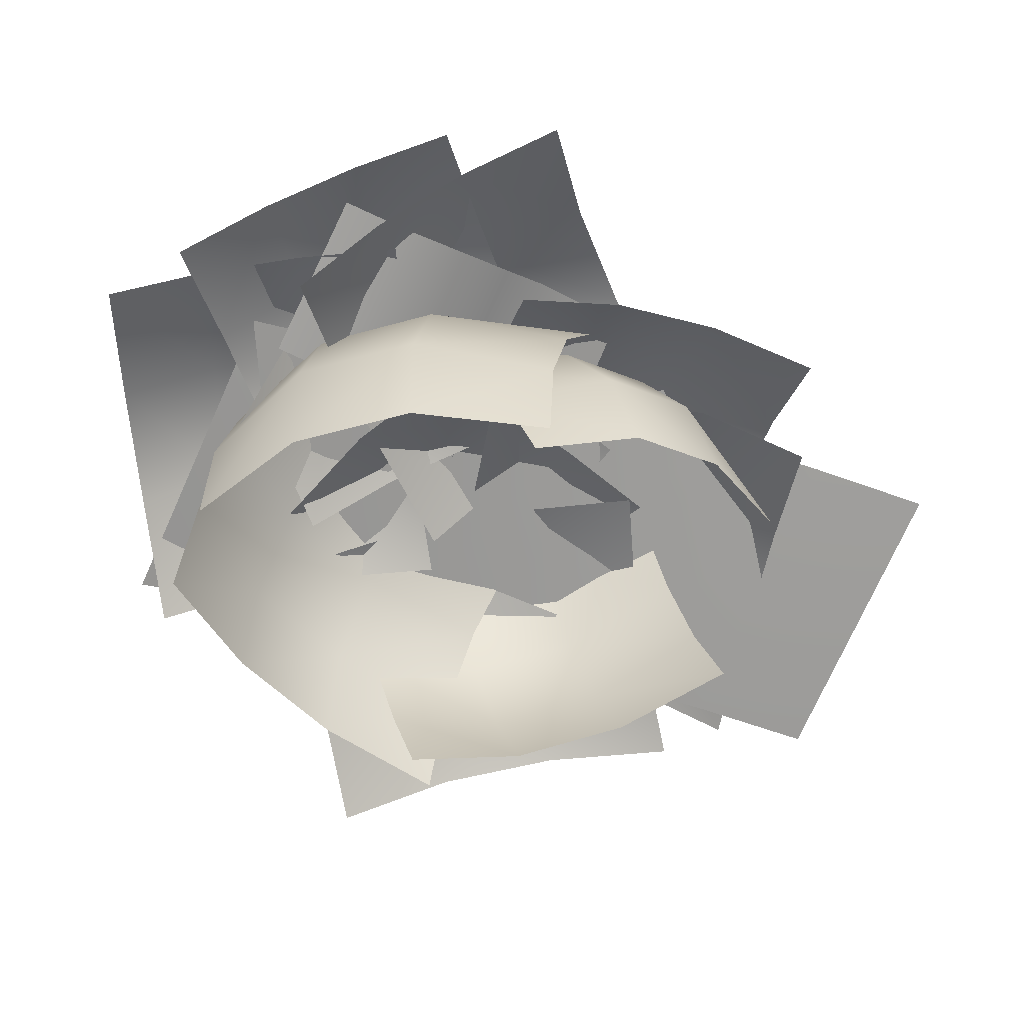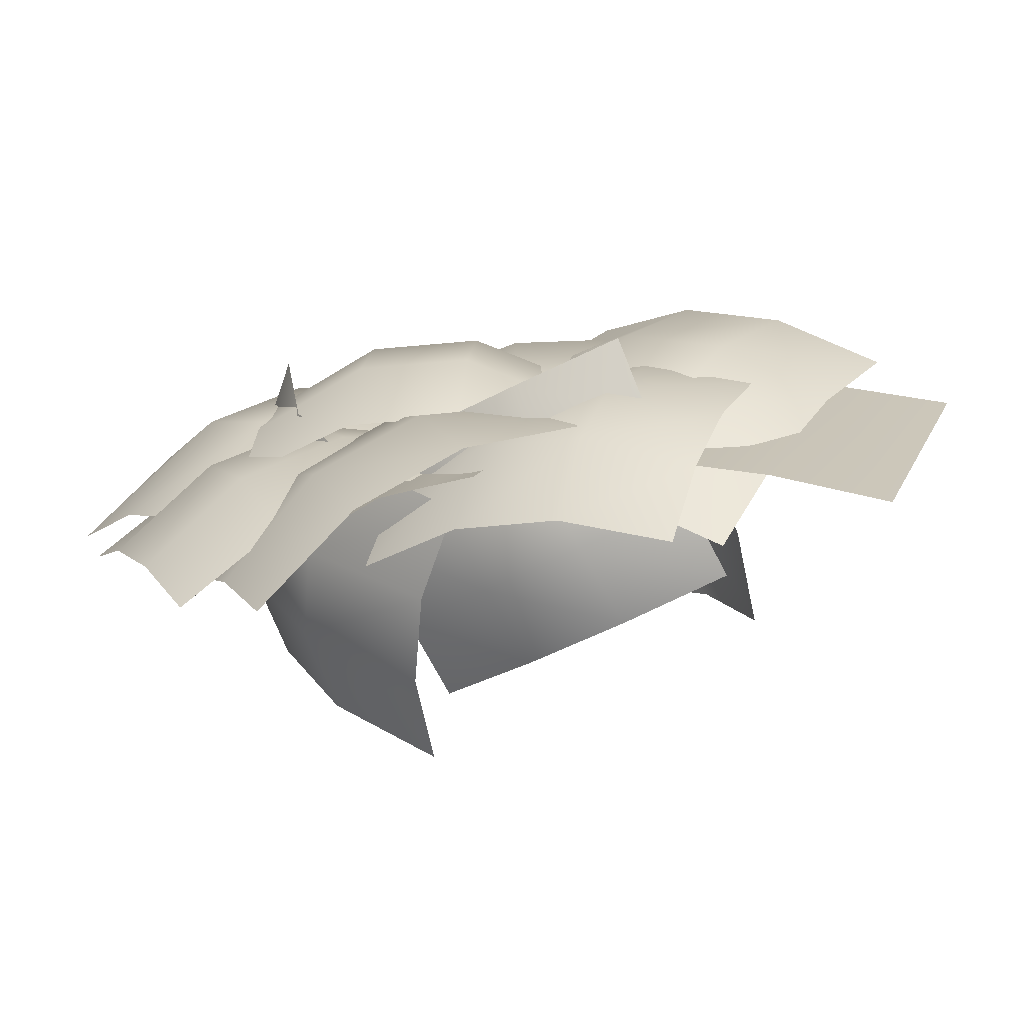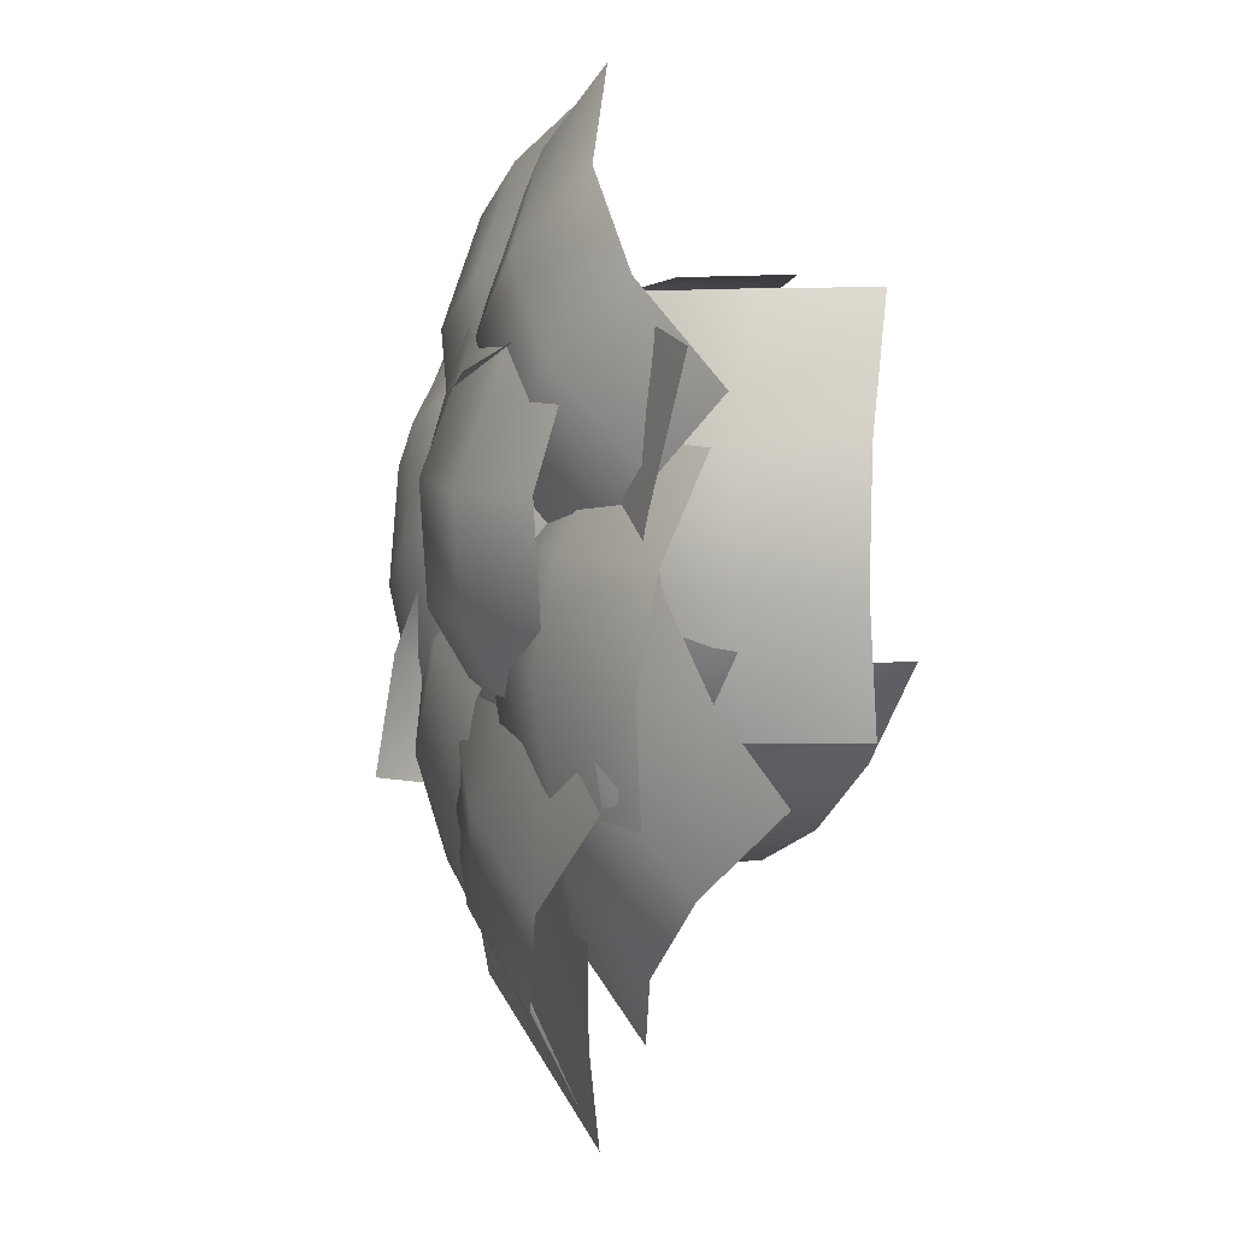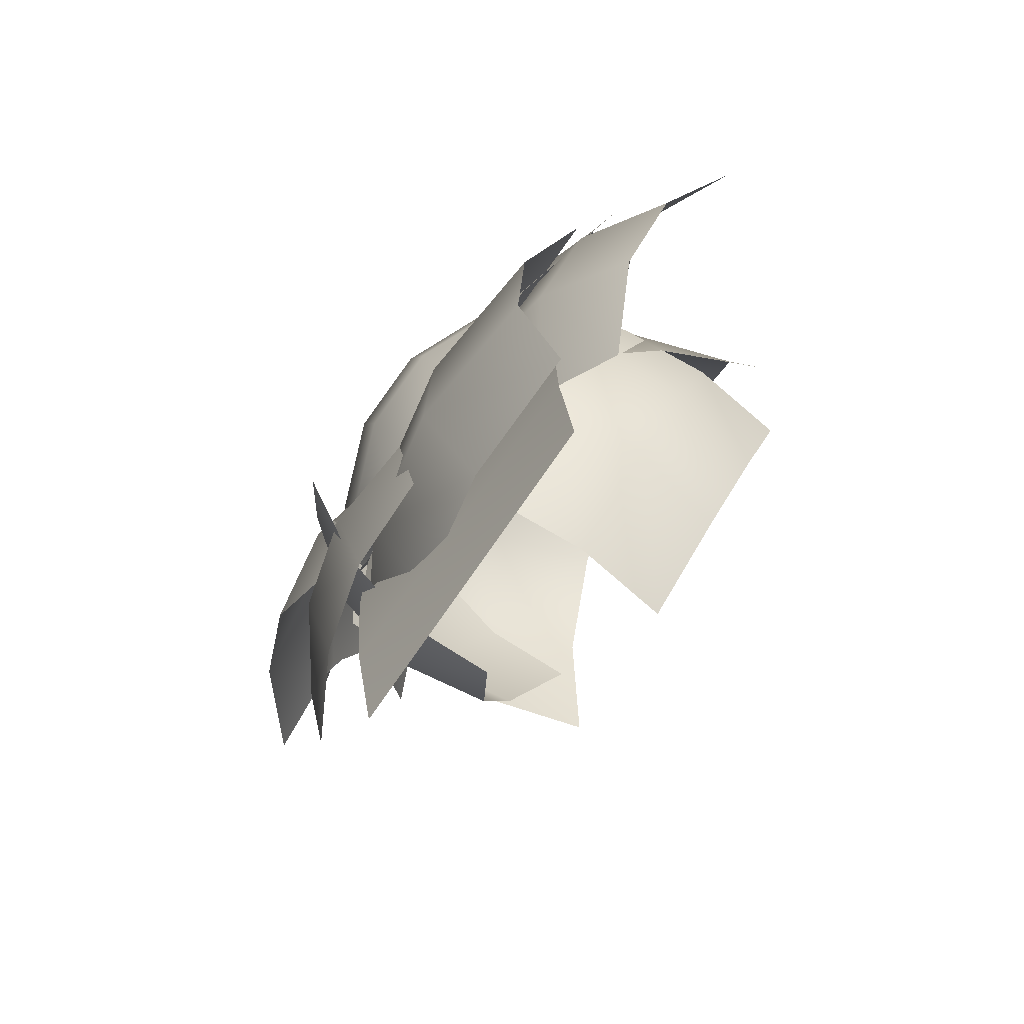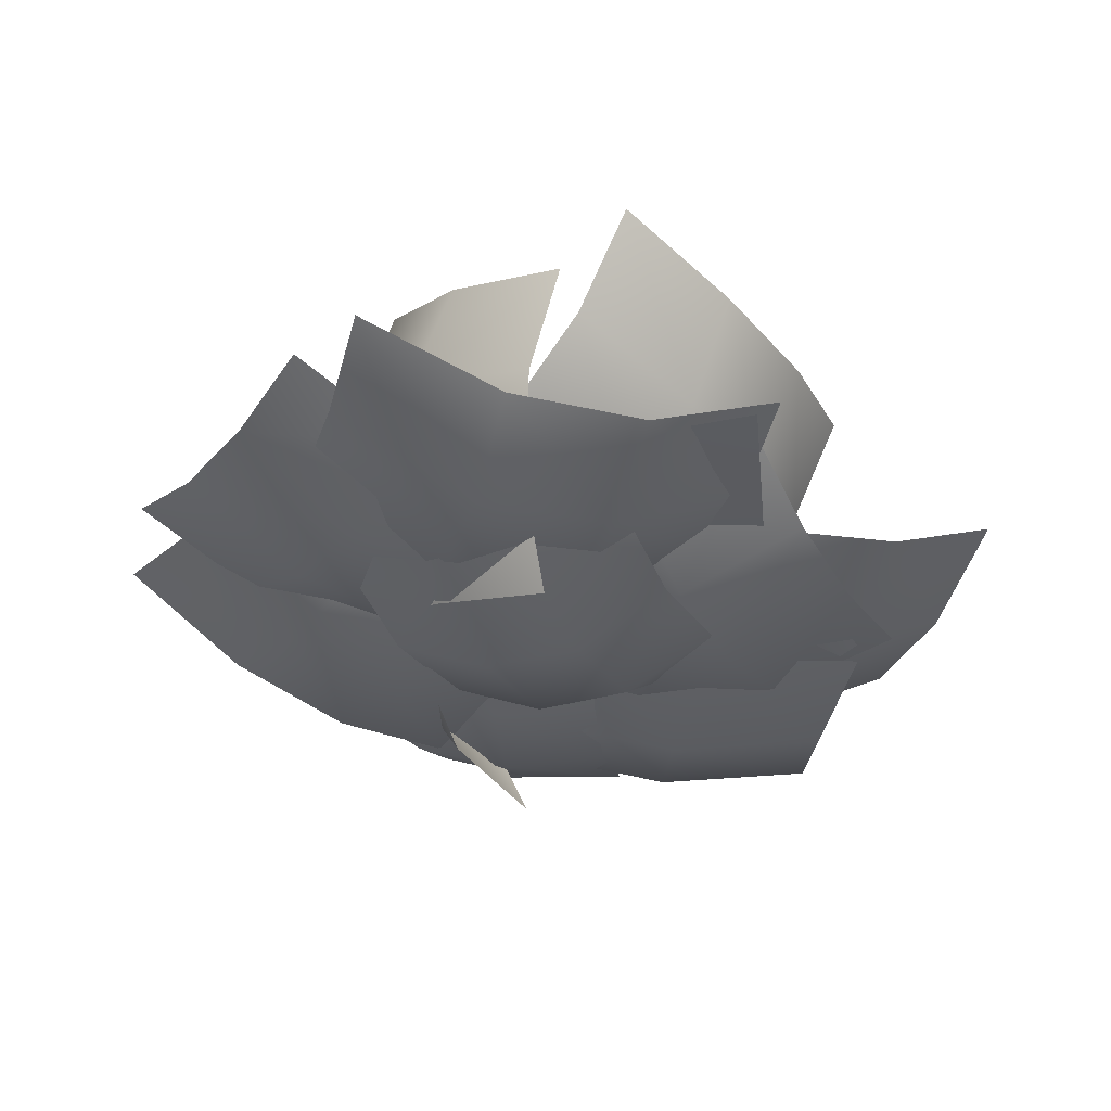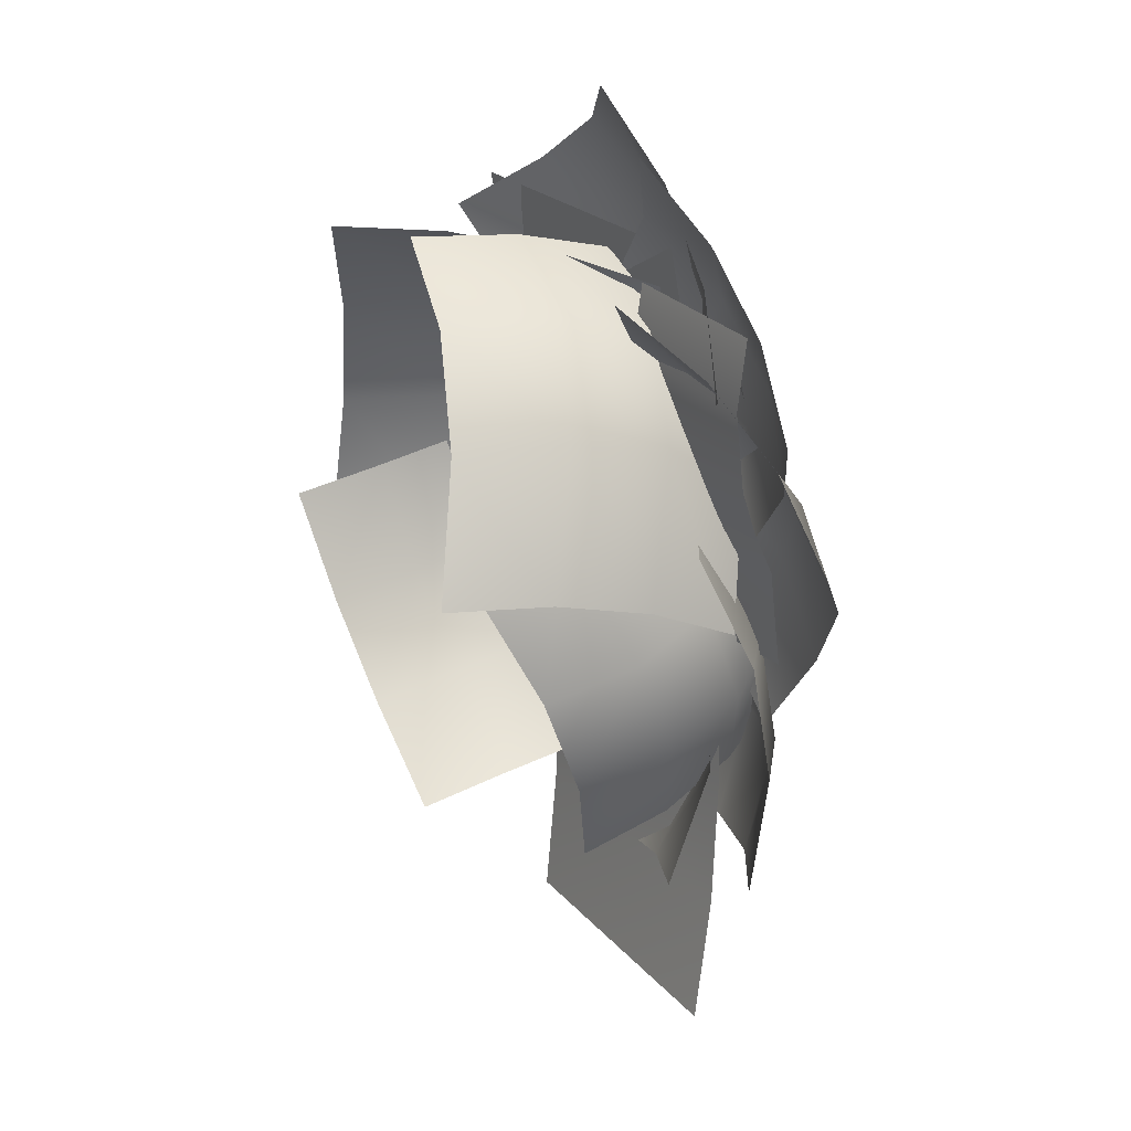
<metadata>
{"format":"obj","ext":"obj","renderer":"f3d","projection":"perspective","resolution":1024,"background":"white","views":[{"elev":-70.7,"azim":-102.1,"up":"+Z"},{"elev":19.2,"azim":-60.1,"up":"+Z"},{"elev":36.4,"azim":67.7,"up":"+Y"},{"elev":-64.4,"azim":52.9,"up":"+Y"},{"elev":70.8,"azim":-2.2,"up":"+Y"},{"elev":9.0,"azim":-119.9,"up":"+Y"}]}
</metadata>
<code>
o bushes01_03_snow
v 1.001 66.44 -0.6694
v 4.133 75.88 -2.902
v -8.055 79.56 -4.383
v -11.19 70.19 -2.148
v -5.141 88.06 -10.79
v 7.047 84.31 -9.312
v -2.35 56.16 -2.613
v -14.54 59.88 -4.094
v -20.58 81.88 -12.16
v -23.7 72.5 -9.93
v 12.87 61.41 -5.273
v 16 70.81 -7.508
v -17.58 90.69 -17.22
v 18.98 79.56 -12.53
v 9.594 51.41 -5.836
v -26.98 62.5 -10.52
v -14.17 69.75 -19.64
v -20.28 58.88 -21.73
v -21.12 57.47 -11.88
v -15.02 68.31 -9.773
v -18.52 53.62 -2.068
v -12.41 64.44 0.03324
v -9.859 68.75 -29.56
v -15.97 57.91 -31.66
v -21.16 44.38 -23.92
v -22.02 42.94 -14.06
v -3.879 75.69 -7.754
v -3.027 77.06 -17.61
v -20.53 39.88 -4.23
v -2.416 72.62 2.076
v 0.1373 76.88 -27.52
v -17.97 44.16 -33.81
v 19.03 55.62 -3.252
v -12.94 48.91 -2.109
v -11.66 35.75 -0.1528
v 20.31 42.31 -0.8833
v 22.84 16.55 1.215
v -9.125 10.27 0.959
v -7.855 -1.974 -0.1043
v 24.11 4.125 0.7271
v 21.58 29.28 0.6416
v -10.4 22.86 0.9063
v 17.77 69.12 -6.355
v -14.2 62.31 -4.855
v 16.5 82.81 -10.09
v -15.48 75.94 -8.281
v 25.19 51.06 -3.902
v 22.64 50.38 -3.516
v 24.67 38.06 -4.164
v 27.27 38.72 -4.398
v 15.4 48.94 -1.207
v 11.6 48.25 -0.6548
v 13.48 35.97 -1.909
v 17.34 36.62 -2.23
v 19.25 49.66 -1.944
v 21.23 37.34 -2.781
v 29.36 39.38 -3.061
v 31.62 40.06 -2.01
v 29.48 52.41 -1.76
v 27.22 51.72 -2.803
v -27.3 54.41 -7.93
v -26 50.16 -5.645
v -8.906 54.06 -6.375
v -10.2 58.47 -8.539
v -23.17 41.53 -1.411
v -21.73 36.81 0.05985
v -4.598 40.09 -1.298
v -6.051 45.06 -2.549
v -24.72 46.22 -2.926
v -7.59 49.91 -3.902
v -12.01 66.12 -10.41
v -13.54 72.75 -10.23
v -30.62 68.56 -9.844
v -29.09 61.84 -9.875
v 10.3 61.56 -1.006
v -0.5347 55.25 -1.166
v 4.285 46.88 2.814
v 15.13 53.19 2.973
v 9.547 37.09 3.322
v 20.39 43.41 3.482
v 5.922 68.5 -8.453
v -4.922 62.22 -8.617
v -10.78 47.03 -6.043
v -5.961 38.66 -2.064
v 26.56 57.62 -1.577
v 21.73 66 -5.555
v -0.8423 29.31 -0.4644
v 31.69 48.28 0.02523
v 17.22 73.38 -11.91
v -15.3 54.44 -12.41
v 12.75 57.84 -4.984
v 19.16 59.69 -13.31
v 12.02 69.81 -16.56
v 5.621 67.94 -8.234
v 16.02 69.69 -27.17
v 23.16 59.56 -23.92
v -3.193 64.19 -2.189
v 3.939 54.06 1.06
v 1.62 77.31 -22.92
v -4.785 75.44 -14.59
v 16.61 45.06 -4.832
v 23.03 46.91 -13.16
v 6.379 77.81 -32.81
v 27.78 47.41 -23.05
v 8.562 41.91 1.932
v -12.84 72.25 -7.828
v -3.109 48.69 5.98
v 5.25 52.47 5.668
v 0.4785 62.94 4.367
v -7.883 59.19 4.68
v 13.52 56.12 1.489
v 8.742 66.62 0.1865
v -11.57 44.81 2.422
v -16.34 55.31 1.12
v -4.441 73.25 -2.773
v -12.8 69.5 -2.461
v 1.519 38.06 1.646
v 9.883 41.81 1.335
v 3.854 77 -5.695
v 18.17 45.53 -1.564
v -6.906 34.22 -0.6304
v -21.23 65.69 -4.762
v -9.375 65 -2.281
v -19.3 71.31 -5.086
v -24.92 63.12 -3.564
v -14.99 56.84 -0.7593
v -30.44 54.22 -5.59
v -20.5 47.91 -2.785
v -3.648 72.5 -7.352
v -13.57 78.81 -10.16
v -29.08 76.62 -12.72
v -34.69 68.44 -11.2
v -4.93 49.56 -2.77
v 0.6909 57.78 -4.293
v -40.25 59.72 -12.1
v -10.48 40.88 -3.678
v 6.383 65.44 -8.242
v -23.38 84.31 -16.67
v -16.73 46.22 3.676
v -10.16 53.84 0.4927
v -20 60.38 -4.109
v -26.56 52.75 -0.9272
v -13.32 66.44 -10.77
v -3.492 59.94 -6.164
v -23.17 37.06 3.389
v -33 43.59 -1.215
v -29.67 64.81 -13.44
v -36.22 57.19 -10.25
v -6.746 37.59 3.566
v -0.1852 45.22 0.3833
v -23.03 71.38 -19
v 6.453 51.78 -5.18
v -13.23 28.91 4.371
v -42.72 48.5 -9.445
v -6.723 29.42 6.719
v -7.68 40.5 4.129
v -16.67 39.09 1.334
v -15.72 27.98 3.926
v -24.61 37.34 -4.711
v -23.64 26.23 -2.119
v 3.332 30.53 6.266
v 2.373 41.62 3.674
v -7.199 51.19 -2.883
v -16.19 49.75 -5.676
v -13.31 16.45 2.105
v -4.32 17.88 4.898
v -24.45 48.12 -10.7
v -21.58 14.8 -2.916
v 5.398 19.09 5.469
v 2.523 52.41 -2.314
v -15.7 27.94 -7.895
v -15.36 32.44 -0.1935
v -18.14 41.91 -5.613
v -18.48 37.41 -13.31
v -14.27 47.47 1.323
v -11.49 37.97 6.742
v -15.28 33.97 -21.78
v -12.49 24.48 -16.36
v -15.59 53 -12.19
v -15.93 48.5 -19.89
v -7.758 19.97 -3.586
v -7.422 24.47 4.113
v -12.88 58.19 -5
v -4.723 29.66 11.3
v -5.727 16.17 -11.8
v -13.88 44.69 -28.11
v 9.703 24.56 7.688
v 10.34 36.19 7.281
v -2.453 36.41 4.063
v -3.092 24.77 4.469
v -13.23 36.81 -2.797
v -13.87 25.17 -2.389
v 24.52 24.55 7.266
v 25.14 36.19 6.859
v 14.02 48.16 1.379
v 1.226 48.38 -1.839
v -0.7964 13.42 -0.4277
v 12 13.21 2.791
v -10.21 48.72 -7.516
v -12.24 13.77 -6.082
v 26.14 13.14 3.574
v 28.17 48.09 2.141
v 17.34 52.66 0.9326
v 12.95 40.91 3.072
v 22.86 37.22 3.109
v 27.27 48.94 0.9683
v 32.44 32.56 -0.5332
v 36.81 44.28 -2.674
v 7.094 55.41 -2.781
v 2.701 43.69 -0.6401
v 8.094 27.91 0.2122
v 18 24.19 0.2478
v 31.19 59.38 -6.164
v 21.28 63.09 -6.199
v 27.69 19.83 -2.238
v 40.88 55.03 -8.648
v 11.13 66.12 -8.758
v -2.051 30.95 -2.344
v 20.05 44.19 -7.363
v 15.55 33.84 -4.902
v 17.58 30.84 -13.82
v 22.06 41.19 -16.27
v 16.36 28.63 -23.72
v 20.86 38.97 -26.19
v 14.8 47.97 0.5557
v 10.31 37.59 3.014
v 6.672 24.55 -3.799
v 8.695 21.55 -12.71
v 22.19 52.59 -20.08
v 20.16 55.59 -11.17
v 8.5 19.09 -22.3
v 22 50.16 -29.69
v 15.94 59.12 -2.939
v 2.441 28.08 4.434
f 1 2 3
f 3 4 1
f 5 3 2
f 2 6 5
f 7 1 4
f 4 8 7
f 4 3 9
f 9 10 4
f 8 4 10
f 2 1 11
f 6 2 12
f 11 12 2
f 13 9 3
f 3 5 13
f 12 14 6
f 1 7 15
f 15 11 1
f 10 16 8
f 17 18 19
f 19 20 17
f 20 19 21
f 21 22 20
f 18 17 23
f 23 24 18
f 25 18 24
f 26 19 18
f 18 25 26
f 27 20 22
f 20 27 28
f 28 17 20
f 29 21 19
f 19 26 29
f 22 30 27
f 31 23 17
f 17 28 31
f 24 32 25
f 33 34 35
f 35 36 33
f 37 38 39
f 39 40 37
f 38 37 41
f 41 42 38
f 36 35 42
f 42 41 36
f 43 44 34
f 34 33 43
f 44 43 45
f 45 46 44
f 47 48 49
f 49 50 47
f 51 52 53
f 53 54 51
f 55 51 54
f 54 56 55
f 48 55 56
f 56 49 48
f 57 58 59
f 50 57 60
f 60 47 50
f 59 60 57
f 61 62 63
f 63 64 61
f 65 66 67
f 67 68 65
f 69 65 68
f 62 69 70
f 70 63 62
f 68 70 69
f 71 72 73
f 64 71 74
f 74 61 64
f 73 74 71
f 75 76 77
f 77 78 75
f 78 77 79
f 79 80 78
f 76 75 81
f 81 82 76
f 83 76 82
f 84 77 76
f 76 83 84
f 85 78 80
f 78 85 86
f 86 75 78
f 87 79 77
f 77 84 87
f 80 88 85
f 89 81 75
f 75 86 89
f 82 90 83
f 91 92 93
f 93 94 91
f 95 93 92
f 92 96 95
f 94 97 98
f 98 91 94
f 94 93 99
f 99 100 94
f 97 94 100
f 92 91 101
f 96 92 102
f 101 102 92
f 93 95 103
f 103 99 93
f 102 104 96
f 91 98 105
f 105 101 91
f 100 106 97
f 107 108 109
f 109 110 107
f 108 111 112
f 112 109 108
f 113 107 110
f 110 114 113
f 110 109 115
f 115 116 110
f 114 110 116
f 108 107 117
f 111 108 118
f 117 118 108
f 119 115 109
f 109 112 119
f 118 120 111
f 121 117 107
f 107 113 121
f 116 122 114
f 123 124 125
f 125 126 123
f 126 125 127
f 127 128 126
f 124 123 129
f 129 130 124
f 131 124 130
f 124 131 132
f 132 125 124
f 133 126 128
f 126 133 134
f 134 123 126
f 125 132 135
f 135 127 125
f 128 136 133
f 137 129 123
f 123 134 137
f 130 138 131
f 139 140 141
f 141 142 139
f 143 141 140
f 140 144 143
f 145 139 142
f 142 146 145
f 142 141 147
f 147 148 142
f 146 142 148
f 140 139 149
f 144 140 150
f 149 150 140
f 151 147 141
f 141 143 151
f 150 152 144
f 153 149 139
f 139 145 153
f 148 154 146
f 155 156 157
f 157 158 155
f 158 157 159
f 159 160 158
f 156 155 161
f 161 162 156
f 163 156 162
f 156 163 164
f 164 157 156
f 165 158 160
f 166 155 158
f 158 165 166
f 157 164 167
f 167 159 157
f 160 168 165
f 169 161 155
f 155 166 169
f 162 170 163
f 171 172 173
f 173 174 171
f 175 173 172
f 172 176 175
f 174 177 178
f 178 171 174
f 174 173 179
f 177 174 180
f 179 180 174
f 172 171 181
f 181 182 172
f 176 172 182
f 173 175 183
f 183 179 173
f 182 184 176
f 185 181 171
f 171 178 185
f 180 186 177
f 187 188 189
f 189 190 187
f 190 189 191
f 191 192 190
f 188 187 193
f 193 194 188
f 195 188 194
f 196 189 188
f 188 195 196
f 197 190 192
f 190 197 198
f 198 187 190
f 199 191 189
f 189 196 199
f 192 200 197
f 201 193 187
f 187 198 201
f 194 202 195
f 203 204 205
f 205 206 203
f 206 205 207
f 207 208 206
f 204 203 209
f 209 210 204
f 211 204 210
f 212 205 204
f 204 211 212
f 213 206 208
f 206 213 214
f 214 203 206
f 215 207 205
f 205 212 215
f 208 216 213
f 217 209 203
f 203 214 217
f 210 218 211
f 219 220 221
f 221 222 219
f 222 221 223
f 223 224 222
f 220 219 225
f 225 226 220
f 227 220 226
f 220 227 228
f 228 221 220
f 229 222 224
f 230 219 222
f 222 229 230
f 231 223 221
f 221 228 231
f 224 232 229
f 233 225 219
f 219 230 233
f 226 234 227

</code>
